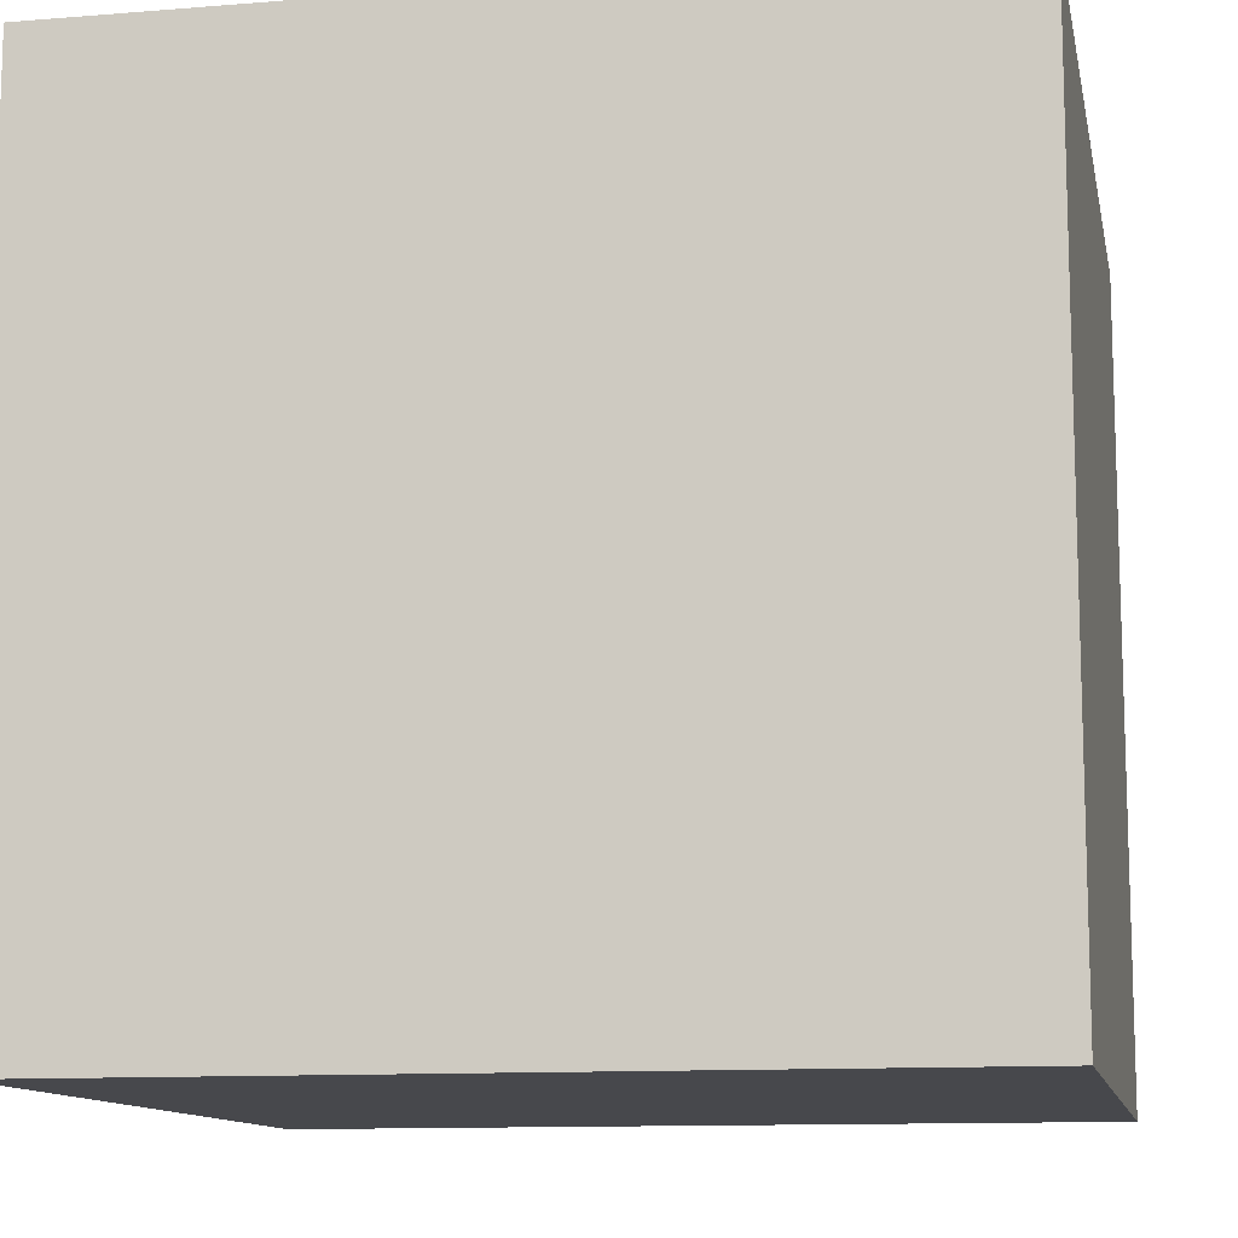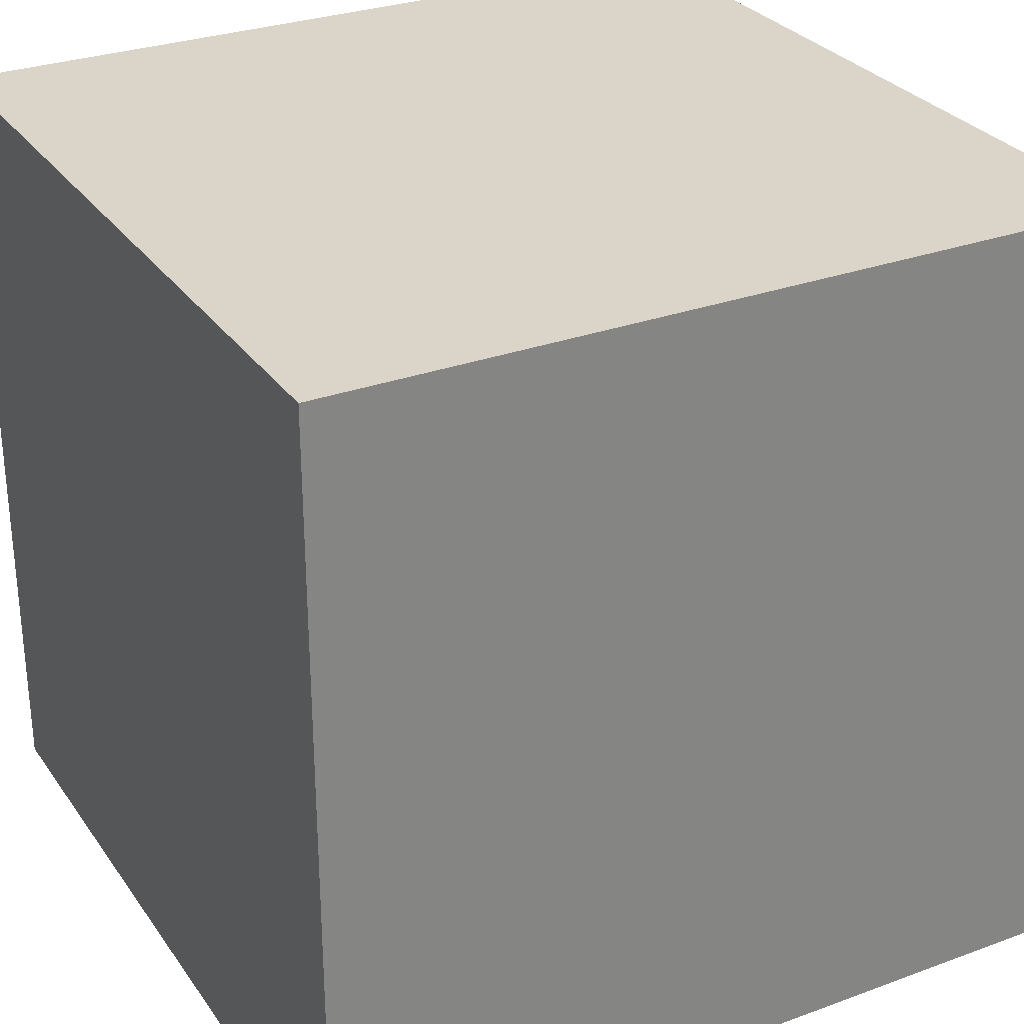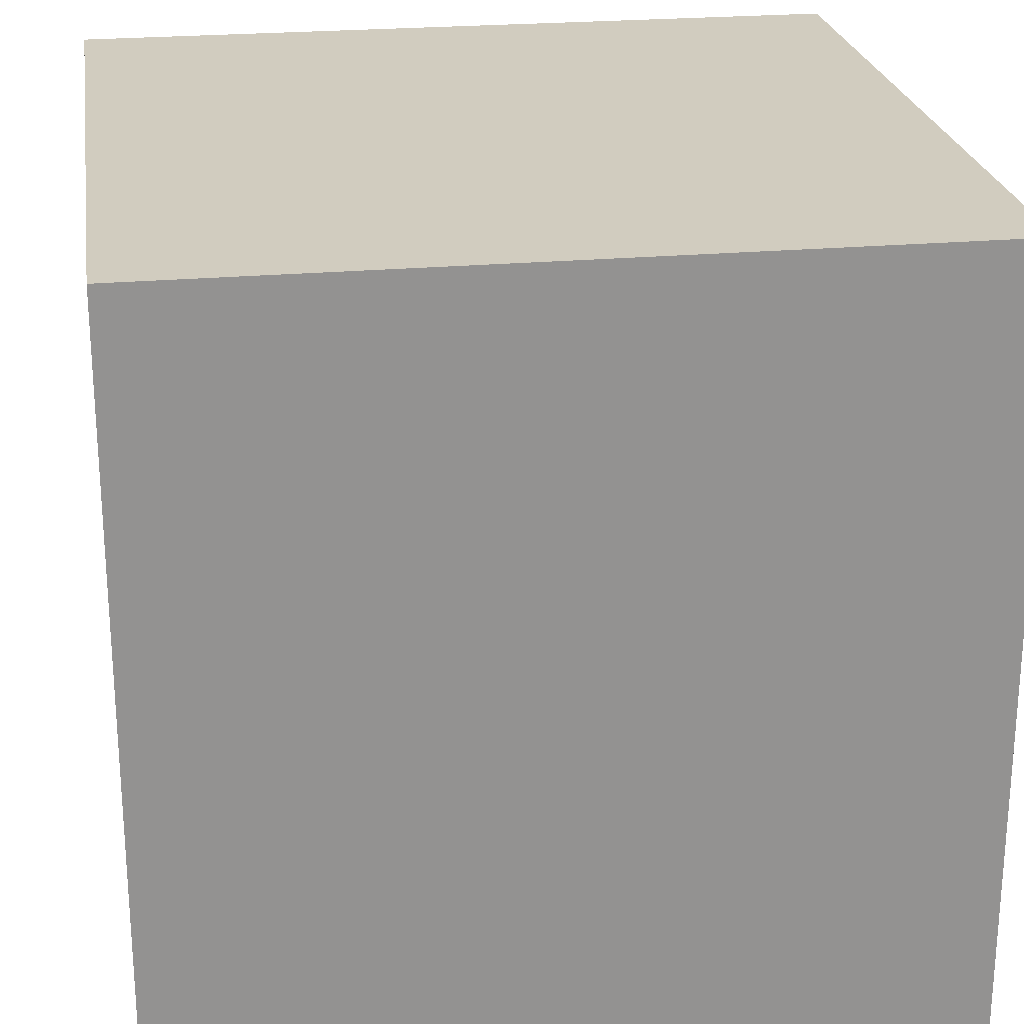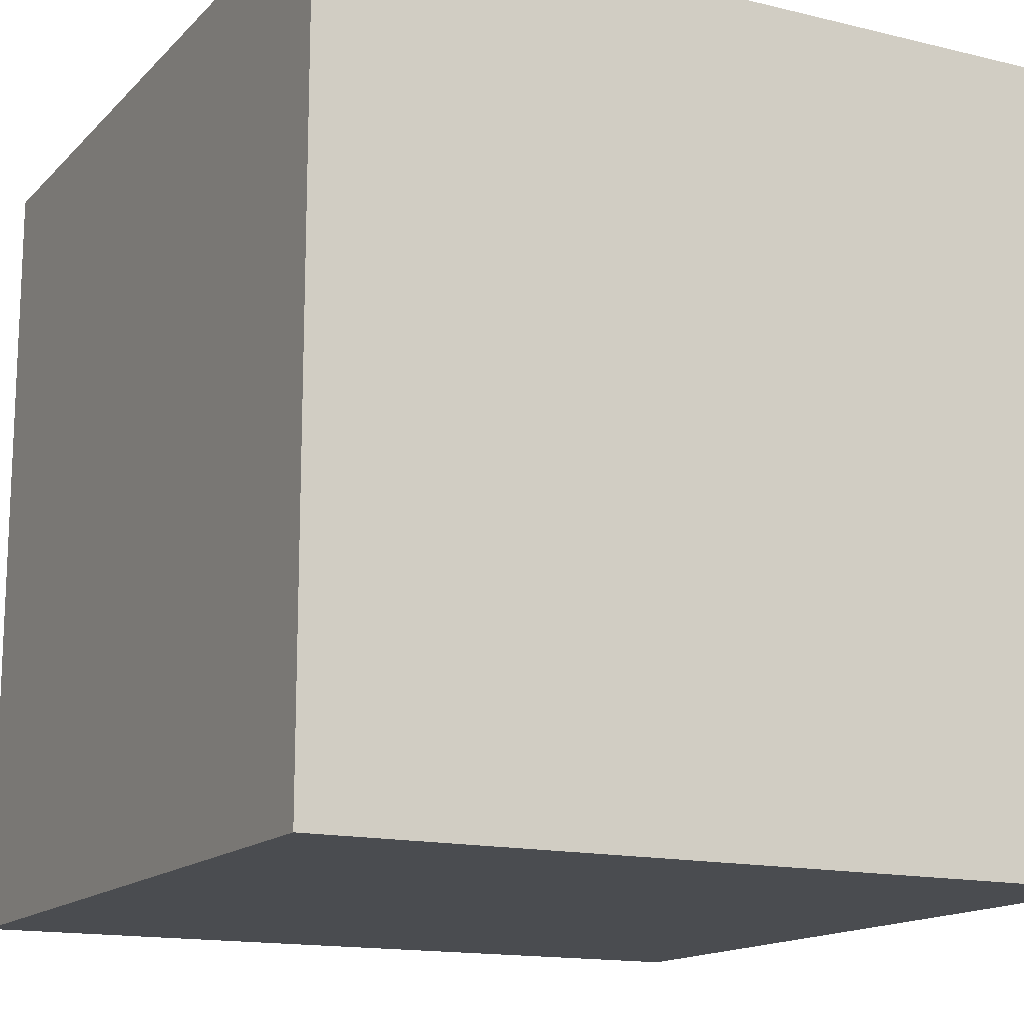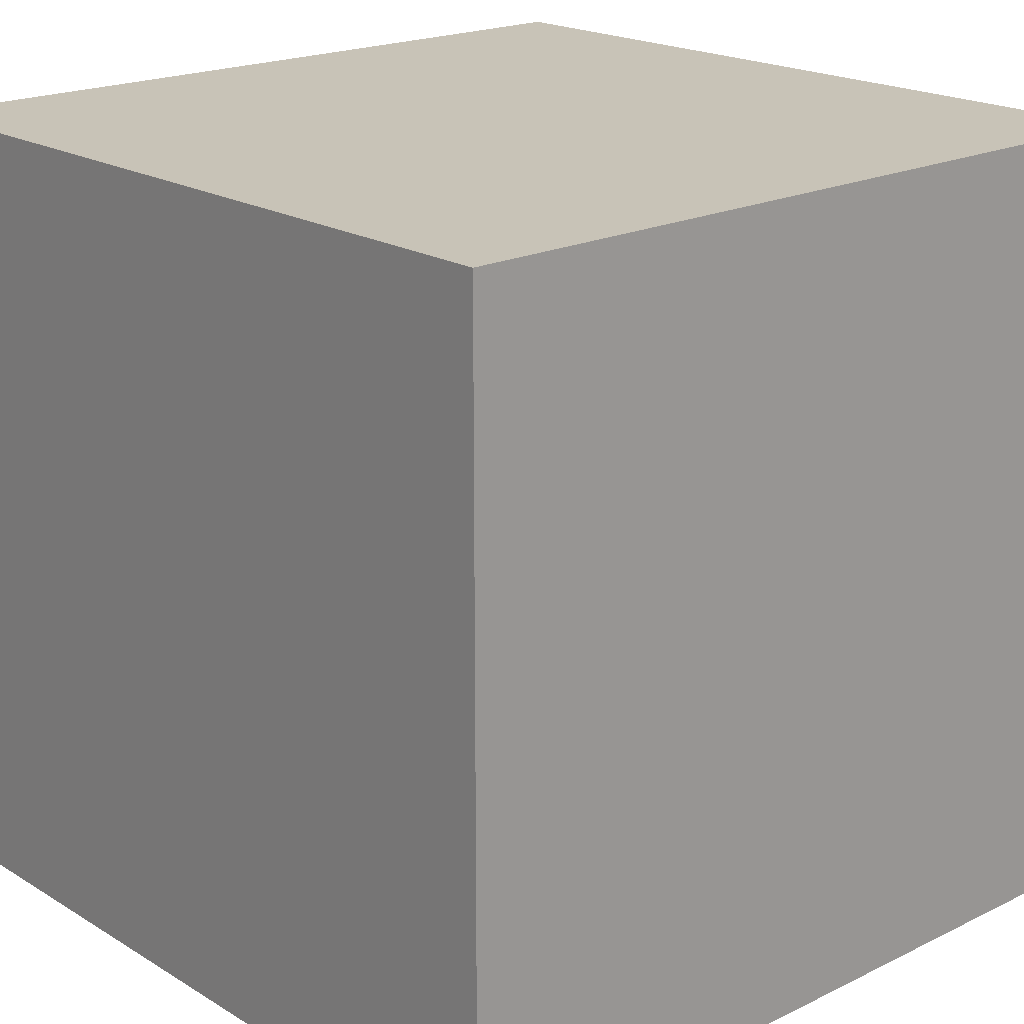
<metadata>
{"format":"obj","ext":"obj","renderer":"f3d","projection":"perspective","resolution":1024,"background":"white","views":[{"elev":-11.6,"azim":11.1,"up":"+Y"},{"elev":29.4,"azim":61.6,"up":"+Z"},{"elev":24.0,"azim":81.5,"up":"+Z"},{"elev":-14.9,"azim":152.4,"up":"+Y"},{"elev":19.8,"azim":138.0,"up":"+Y"}]}
</metadata>
<code>
g grass_block_light
v -16 0 16
v -16 0 12
v -16 0 -0
v -16 0 -4
v -16 0 -8
v -16 0 -16
v -16 4 8
v -16 4 -0
v -16 4 -4
v -16 4 -8
v -16 4 -16
v -16 8 8
v -16 8 4
v -16 8 -0
v -16 8 -4
v -16 8 -8
v -16 8 -12
v -16 12 16
v -16 12 12
v -16 12 8
v -16 12 4
v -16 12 -4
v -16 16 12
v -16 16 8
v -16 16 4
v -16 16 -8
v -16 16 -12
v -16 16 -16
v -16 20 16
v -16 20 12
v -16 20 8
v -16 20 4
v -16 20 -8
v -16 20 -12
v -16 24 16
v -16 24 12
v -16 24 8
v -16 24 4
v -16 24 -4
v -16 24 -8
v -16 24 -12
v -16 24 -16
v -16 28 16
v -16 28 12
v -16 28 8
v -16 28 4
v -16 28 -0
v -16 28 -4
v -16 28 -12
v -16 28 -16
v -16 32 16
v -16 32 12
v -16 32 8
v -16 32 4
v -16 32 -0
v -16 32 -8
v -16 32 -16
v 16 0 16
v 16 0 -0
v 16 0 -4
v 16 0 -16
v 16 4 16
v 16 4 4
v 16 4 -4
v 16 4 -16
v 16 8 12
v 16 8 8
v 16 8 4
v 16 8 -0
v 16 8 -8
v 16 8 -16
v 16 12 12
v 16 12 8
v 16 12 4
v 16 12 -0
v 16 12 -8
v 16 12 -16
v 16 16 16
v 16 16 12
v 16 16 8
v 16 16 4
v 16 16 -0
v 16 16 -4
v 16 16 -8
v 16 16 -12
v 16 20 16
v 16 20 12
v 16 20 8
v 16 20 -4
v 16 20 -8
v 16 20 -12
v 16 20 -16
v 16 24 16
v 16 24 8
v 16 24 4
v 16 24 -0
v 16 24 -4
v 16 24 -8
v 16 24 -12
v 16 24 -16
v 16 28 16
v 16 28 12
v 16 28 4
v 16 28 -0
v 16 28 -4
v 16 28 -8
v 16 28 -12
v 16 32 16
v 16 32 12
v 16 32 8
v 16 32 4
v 16 32 -0
v 16 32 -4
v 16 32 -12
v 16 32 -16
v -16 0 16
v -16 12 16
v -16 20 16
v -16 24 16
v -16 28 16
v -16 32 16
v -12 4 16
v -12 12 16
v -12 16 16
v -12 20 16
v -12 24 16
v -12 28 16
v -12 32 16
v -8 0 16
v -8 4 16
v -8 8 16
v -8 28 16
v -8 32 16
v -4 16 16
v -4 20 16
v -4 24 16
v -4 28 16
v -4 32 16
v 0 16 16
v 0 20 16
v 0 24 16
v 0 28 16
v 0 32 16
v 4 0 16
v 4 4 16
v 4 8 16
v 4 12 16
v 4 16 16
v 4 20 16
v 4 24 16
v 4 28 16
v 4 32 16
v 8 0 16
v 8 4 16
v 8 8 16
v 8 12 16
v 8 16 16
v 8 20 16
v 8 24 16
v 8 28 16
v 8 32 16
v 12 0 16
v 12 4 16
v 12 8 16
v 12 16 16
v 12 20 16
v 12 24 16
v 12 28 16
v 12 32 16
v 16 0 16
v 16 4 16
v 16 16 16
v 16 20 16
v 16 24 16
v 16 28 16
v 16 32 16
v -16 0 -16
v -16 4 -16
v -16 16 -16
v -16 24 -16
v -16 28 -16
v -16 32 -16
v -12 4 -16
v -12 16 -16
v -12 24 -16
v -8 4 -16
v -8 16 -16
v -8 24 -16
v -8 28 -16
v -4 0 -16
v -4 4 -16
v -4 8 -16
v -4 12 -16
v -4 16 -16
v -4 20 -16
v -4 24 -16
v -4 28 -16
v -4 32 -16
v 0 4 -16
v 0 8 -16
v 0 12 -16
v 0 16 -16
v 4 0 -16
v 4 12 -16
v 4 16 -16
v 4 20 -16
v 4 24 -16
v 4 28 -16
v 8 0 -16
v 8 4 -16
v 8 8 -16
v 8 12 -16
v 8 16 -16
v 8 20 -16
v 8 28 -16
v 8 32 -16
v 12 0 -16
v 12 4 -16
v 12 8 -16
v 12 12 -16
v 12 16 -16
v 12 20 -16
v 12 24 -16
v 12 28 -16
v 12 32 -16
v 16 0 -16
v 16 4 -16
v 16 8 -16
v 16 12 -16
v 16 20 -16
v 16 24 -16
v 16 32 -16
v -16 0 16
v -8 0 16
v 4 0 16
v 8 0 16
v 12 0 16
v 16 0 16
v -16 0 12
v -8 0 12
v 4 0 12
v 8 0 12
v -16 0 -0
v -12 0 -0
v 12 0 -0
v 16 0 -0
v -16 0 -4
v -12 0 -4
v 12 0 -4
v 16 0 -4
v -16 0 -8
v -12 0 -8
v -12 0 -12
v -4 0 -12
v 4 0 -12
v 8 0 -12
v -16 0 -16
v -4 0 -16
v 4 0 -16
v 8 0 -16
v 12 0 -16
v 16 0 -16
v -16 32 16
v -12 32 16
v -8 32 16
v -4 32 16
v 0 32 16
v 4 32 16
v 8 32 16
v 12 32 16
v 16 32 16
v -16 32 12
v -12 32 12
v -8 32 12
v -4 32 12
v 0 32 12
v 4 32 12
v 8 32 12
v 12 32 12
v 16 32 12
v -16 32 8
v -12 32 8
v -8 32 8
v -4 32 8
v 4 32 8
v 12 32 8
v 16 32 8
v -16 32 4
v -12 32 4
v -8 32 4
v -4 32 4
v 0 32 4
v 4 32 4
v 8 32 4
v 12 32 4
v 16 32 4
v -16 32 -0
v -12 32 -0
v -8 32 -0
v -4 32 -0
v 0 32 -0
v 4 32 -0
v 8 32 -0
v 12 32 -0
v 16 32 -0
v -12 32 -4
v -8 32 -4
v -4 32 -4
v 4 32 -4
v 8 32 -4
v 12 32 -4
v 16 32 -4
v -16 32 -8
v -12 32 -8
v -8 32 -8
v -4 32 -8
v 4 32 -8
v 8 32 -8
v 12 32 -8
v -12 32 -12
v -8 32 -12
v -4 32 -12
v 4 32 -12
v 8 32 -12
v 12 32 -12
v 16 32 -12
v -16 32 -16
v -4 32 -16
v 8 32 -16
v 12 32 -16
v 16 32 -16
f 7 3 2
f 8 4 3
f 8 3 7
f 9 5 4
f 9 4 8
f 10 6 5
f 10 5 9
f 11 6 10
f 12 7 2
f 12 8 7
f 13 8 12
f 14 9 8
f 14 8 13
f 14 11 10
f 14 10 9
f 15 11 14
f 16 11 15
f 17 11 16
f 18 2 1
f 19 13 12
f 19 2 18
f 19 12 2
f 20 13 19
f 21 14 13
f 21 13 20
f 21 15 14
f 22 16 15
f 22 15 21
f 23 20 19
f 23 19 18
f 24 22 21
f 24 20 23
f 24 21 20
f 25 22 24
f 26 17 16
f 26 22 25
f 26 16 22
f 27 11 17
f 27 17 26
f 28 11 27
f 29 25 24
f 29 24 23
f 29 23 18
f 30 25 29
f 31 25 30
f 32 26 25
f 32 25 31
f 33 27 26
f 33 26 32
f 34 28 27
f 34 27 33
f 35 30 29
f 36 31 30
f 36 30 35
f 37 32 31
f 37 31 36
f 38 33 32
f 38 32 37
f 39 33 38
f 40 34 33
f 40 33 39
f 41 28 34
f 41 34 40
f 42 28 41
f 43 36 35
f 44 37 36
f 44 36 43
f 45 38 37
f 45 37 44
f 46 39 38
f 46 38 45
f 47 39 46
f 48 40 39
f 48 39 47
f 49 41 40
f 49 42 41
f 50 42 49
f 51 44 43
f 52 45 44
f 52 44 51
f 53 46 45
f 53 45 52
f 54 47 46
f 54 46 53
f 55 48 47
f 55 47 54
f 56 40 48
f 56 48 55
f 56 49 40
f 56 50 49
f 57 50 56
f 58 59 62
f 62 59 63
f 60 61 64
f 59 60 64
f 64 61 65
f 62 63 66
f 66 63 67
f 63 59 68
f 67 63 68
f 59 64 69
f 68 59 69
f 64 65 69
f 69 65 70
f 70 65 71
f 66 67 72
f 62 66 72
f 67 68 73
f 72 67 73
f 68 69 73
f 69 70 73
f 73 70 74
f 74 70 75
f 70 71 76
f 75 70 76
f 76 71 77
f 62 72 78
f 72 73 78
f 73 74 78
f 78 74 79
f 79 74 80
f 74 75 81
f 80 74 81
f 76 77 82
f 81 75 82
f 75 76 82
f 82 77 83
f 83 77 84
f 84 77 85
f 78 79 86
f 79 80 87
f 86 79 87
f 80 81 88
f 87 80 88
f 82 83 89
f 83 84 89
f 84 85 90
f 89 84 90
f 85 77 91
f 90 85 91
f 91 77 92
f 86 87 93
f 87 88 93
f 88 81 94
f 93 88 94
f 81 82 95
f 94 81 95
f 89 90 96
f 95 82 96
f 82 89 96
f 96 90 97
f 90 91 98
f 97 90 98
f 91 92 99
f 98 91 99
f 99 92 100
f 93 94 101
f 101 94 102
f 94 95 103
f 95 96 103
f 96 97 104
f 103 96 104
f 97 98 105
f 104 97 105
f 98 99 106
f 105 98 106
f 99 100 107
f 106 99 107
f 101 102 108
f 102 94 109
f 108 102 109
f 94 103 110
f 109 94 110
f 103 104 111
f 110 103 111
f 104 105 112
f 111 104 112
f 105 106 113
f 112 105 113
f 106 107 113
f 107 100 114
f 113 107 114
f 114 100 115
f 122 117 116
f 123 118 117
f 123 117 122
f 124 118 123
f 125 119 118
f 125 118 124
f 126 120 119
f 126 119 125
f 127 121 120
f 127 120 126
f 128 121 127
f 129 122 116
f 130 124 123
f 130 122 129
f 130 123 122
f 131 124 130
f 132 128 127
f 132 127 126
f 133 128 132
f 134 125 124
f 134 124 131
f 135 126 125
f 135 125 134
f 136 133 132
f 136 126 135
f 136 132 126
f 137 133 136
f 138 133 137
f 139 134 131
f 139 135 134
f 140 136 135
f 140 135 139
f 140 137 136
f 141 137 140
f 142 138 137
f 142 137 141
f 143 138 142
f 144 130 129
f 145 131 130
f 145 130 144
f 146 139 131
f 146 131 145
f 147 139 146
f 148 141 140
f 148 139 147
f 148 140 139
f 149 141 148
f 150 142 141
f 150 141 149
f 151 143 142
f 151 142 150
f 152 143 151
f 153 145 144
f 154 147 146
f 154 145 153
f 154 146 145
f 155 147 154
f 156 148 147
f 156 147 155
f 157 149 148
f 157 148 156
f 158 150 149
f 158 149 157
f 159 152 151
f 159 150 158
f 159 151 150
f 160 152 159
f 161 152 160
f 162 154 153
f 163 155 154
f 163 154 162
f 164 158 157
f 164 155 163
f 164 156 155
f 164 157 156
f 165 158 164
f 166 159 158
f 166 158 165
f 167 160 159
f 167 159 166
f 168 161 160
f 168 160 167
f 169 161 168
f 170 163 162
f 171 165 164
f 171 163 170
f 171 164 163
f 172 166 165
f 172 165 171
f 173 167 166
f 173 166 172
f 174 168 167
f 174 167 173
f 175 169 168
f 175 168 174
f 176 169 175
f 177 178 183
f 178 179 183
f 179 180 184
f 183 179 184
f 180 181 185
f 184 180 185
f 183 184 186
f 177 183 186
f 184 185 187
f 186 184 187
f 185 181 188
f 187 185 188
f 181 182 189
f 188 181 189
f 177 186 190
f 187 188 191
f 190 186 191
f 186 187 191
f 191 188 192
f 192 188 193
f 193 188 194
f 194 188 195
f 188 189 196
f 195 188 196
f 189 182 197
f 196 189 197
f 197 182 198
f 190 191 199
f 191 192 199
f 192 193 200
f 199 192 200
f 193 194 201
f 200 193 201
f 194 195 202
f 201 194 202
f 200 201 203
f 190 199 203
f 201 202 203
f 199 200 203
f 203 202 204
f 202 195 205
f 204 202 205
f 195 196 206
f 205 195 206
f 196 197 207
f 206 196 207
f 197 198 208
f 207 197 208
f 203 204 209
f 209 204 210
f 210 204 211
f 204 205 212
f 211 204 212
f 205 206 213
f 212 205 213
f 206 207 214
f 213 206 214
f 208 198 215
f 207 208 215
f 215 198 216
f 209 210 217
f 210 211 218
f 217 210 218
f 211 212 219
f 218 211 219
f 212 213 220
f 219 212 220
f 213 214 221
f 220 213 221
f 214 207 222
f 221 214 222
f 207 215 223
f 222 207 223
f 215 216 224
f 223 215 224
f 224 216 225
f 217 218 226
f 218 219 227
f 226 218 227
f 219 220 228
f 227 219 228
f 220 221 229
f 228 220 229
f 221 222 229
f 222 223 230
f 229 222 230
f 224 225 231
f 230 223 231
f 223 224 231
f 231 225 232
f 239 234 233
f 240 235 234
f 240 234 239
f 241 236 235
f 241 235 240
f 242 237 236
f 242 236 241
f 243 240 239
f 243 241 240
f 243 242 241
f 244 242 243
f 245 238 237
f 245 242 244
f 245 237 242
f 246 238 245
f 247 244 243
f 248 245 244
f 248 244 247
f 248 246 245
f 249 246 248
f 250 246 249
f 251 248 247
f 251 249 248
f 252 249 251
f 253 252 251
f 253 249 252
f 254 249 253
f 255 249 254
f 256 249 255
f 257 253 251
f 257 254 253
f 258 255 254
f 258 254 257
f 259 256 255
f 259 255 258
f 260 249 256
f 260 256 259
f 261 250 249
f 261 249 260
f 262 250 261
f 263 264 272
f 264 265 273
f 272 264 273
f 265 266 274
f 273 265 274
f 266 267 275
f 274 266 275
f 267 268 276
f 275 267 276
f 268 269 277
f 276 268 277
f 269 270 278
f 277 269 278
f 270 271 279
f 278 270 279
f 279 271 280
f 272 273 281
f 273 274 282
f 281 273 282
f 274 275 282
f 275 276 282
f 276 277 282
f 282 277 283
f 283 277 284
f 277 278 285
f 284 277 285
f 279 280 286
f 278 279 286
f 286 280 287
f 281 282 288
f 282 283 289
f 288 282 289
f 283 284 290
f 289 283 290
f 284 285 291
f 290 284 291
f 291 285 292
f 285 278 293
f 292 285 293
f 278 286 294
f 293 278 294
f 286 287 295
f 294 286 295
f 295 287 296
f 288 289 297
f 289 290 297
f 297 290 298
f 290 291 299
f 298 290 299
f 291 292 300
f 299 291 300
f 292 293 301
f 300 292 301
f 293 294 302
f 301 293 302
f 295 296 303
f 302 294 303
f 294 295 303
f 303 296 304
f 304 296 305
f 298 299 306
f 301 302 306
f 299 300 306
f 300 301 306
f 297 298 306
f 306 302 307
f 307 302 308
f 302 303 309
f 308 302 309
f 303 304 310
f 309 303 310
f 304 305 311
f 310 304 311
f 311 305 312
f 297 306 313
f 306 307 314
f 313 306 314
f 307 308 315
f 314 307 315
f 308 309 316
f 315 308 316
f 309 310 317
f 316 309 317
f 310 311 318
f 317 310 318
f 311 312 319
f 318 311 319
f 314 315 320
f 313 314 320
f 315 316 321
f 320 315 321
f 316 317 321
f 321 317 322
f 317 318 323
f 322 317 323
f 318 319 324
f 323 318 324
f 319 312 325
f 324 319 325
f 325 312 326
f 313 320 327
f 321 322 327
f 320 321 327
f 323 324 328
f 327 322 328
f 322 323 328
f 324 325 329
f 328 324 329
f 325 326 330
f 329 325 330
f 330 326 331

</code>
